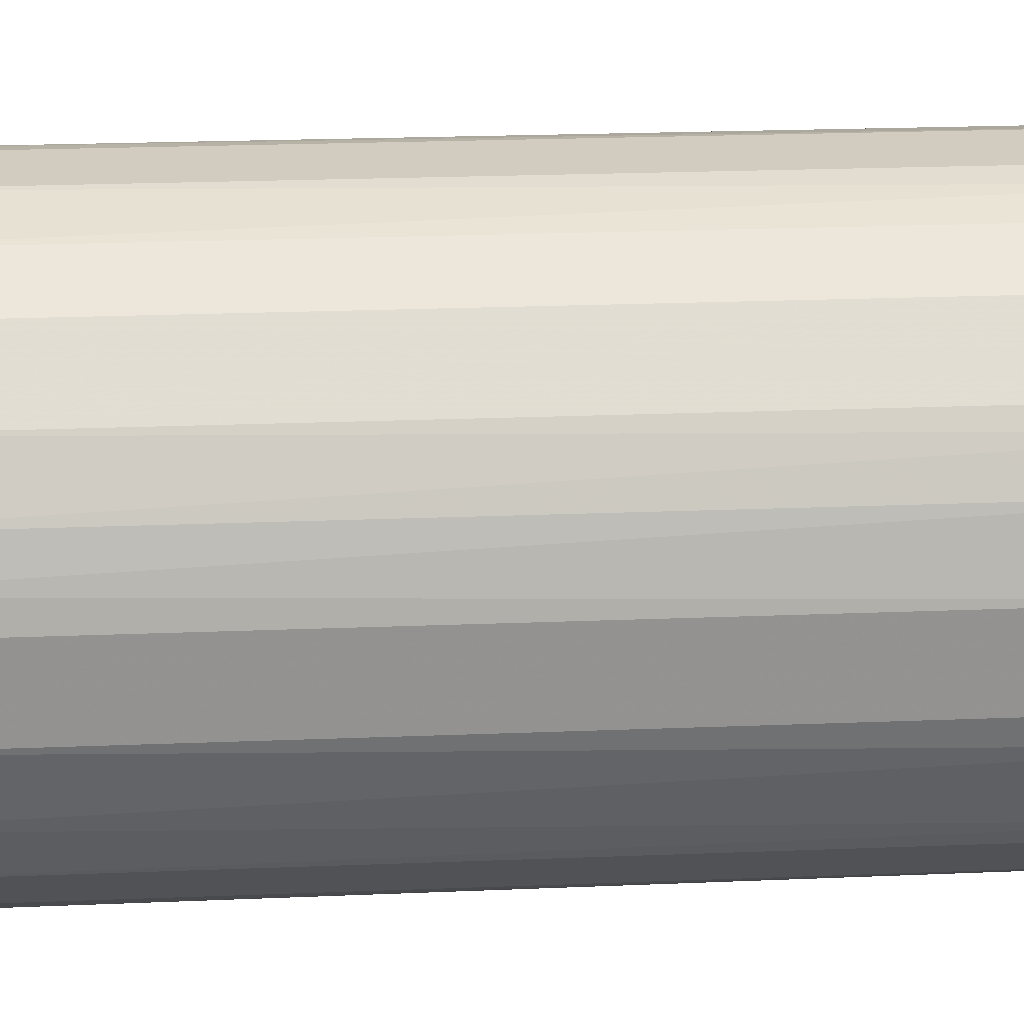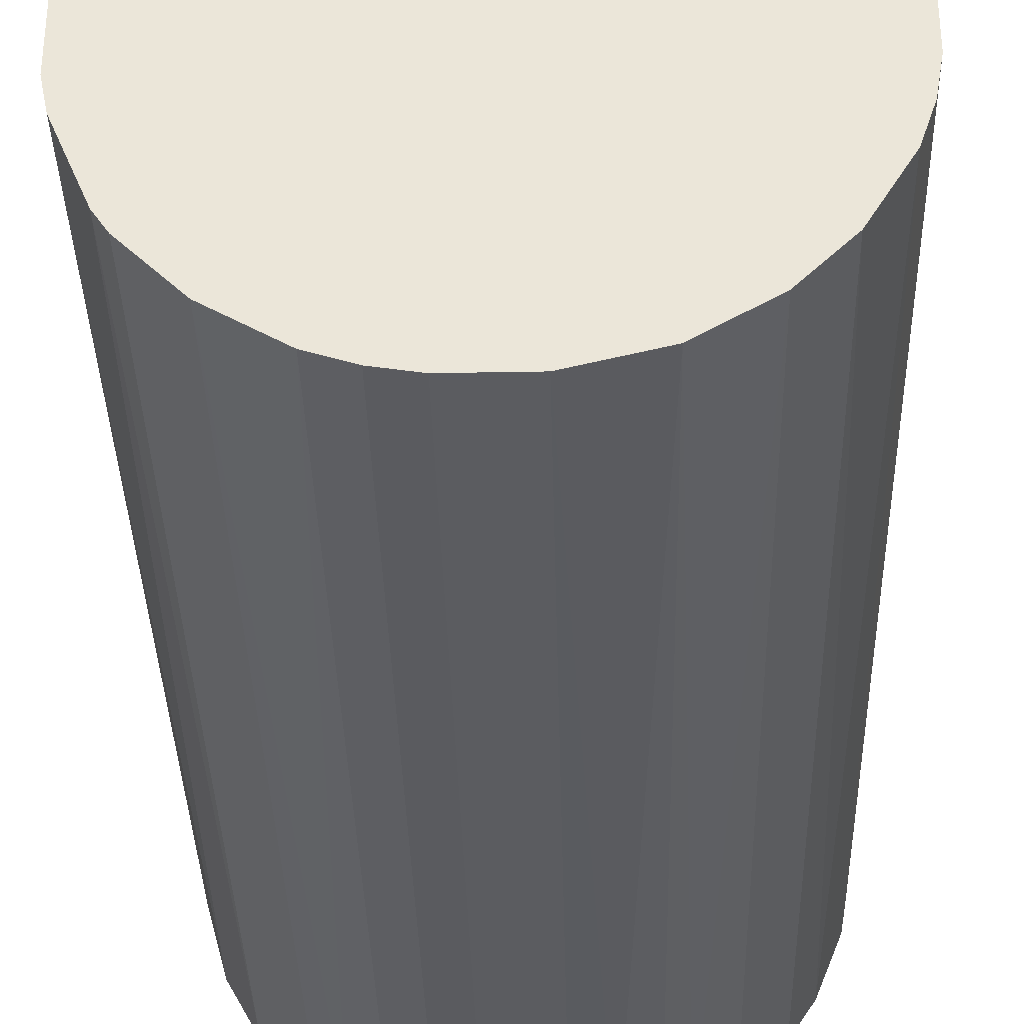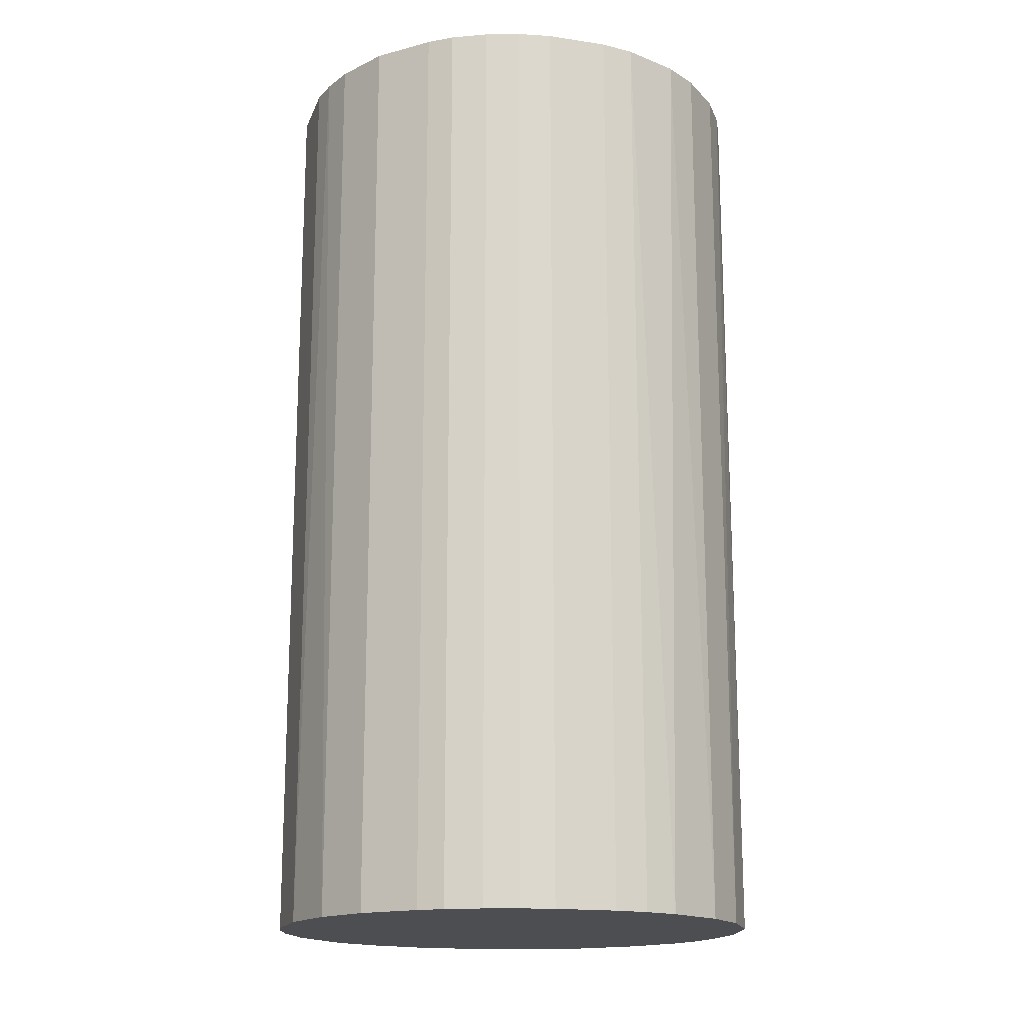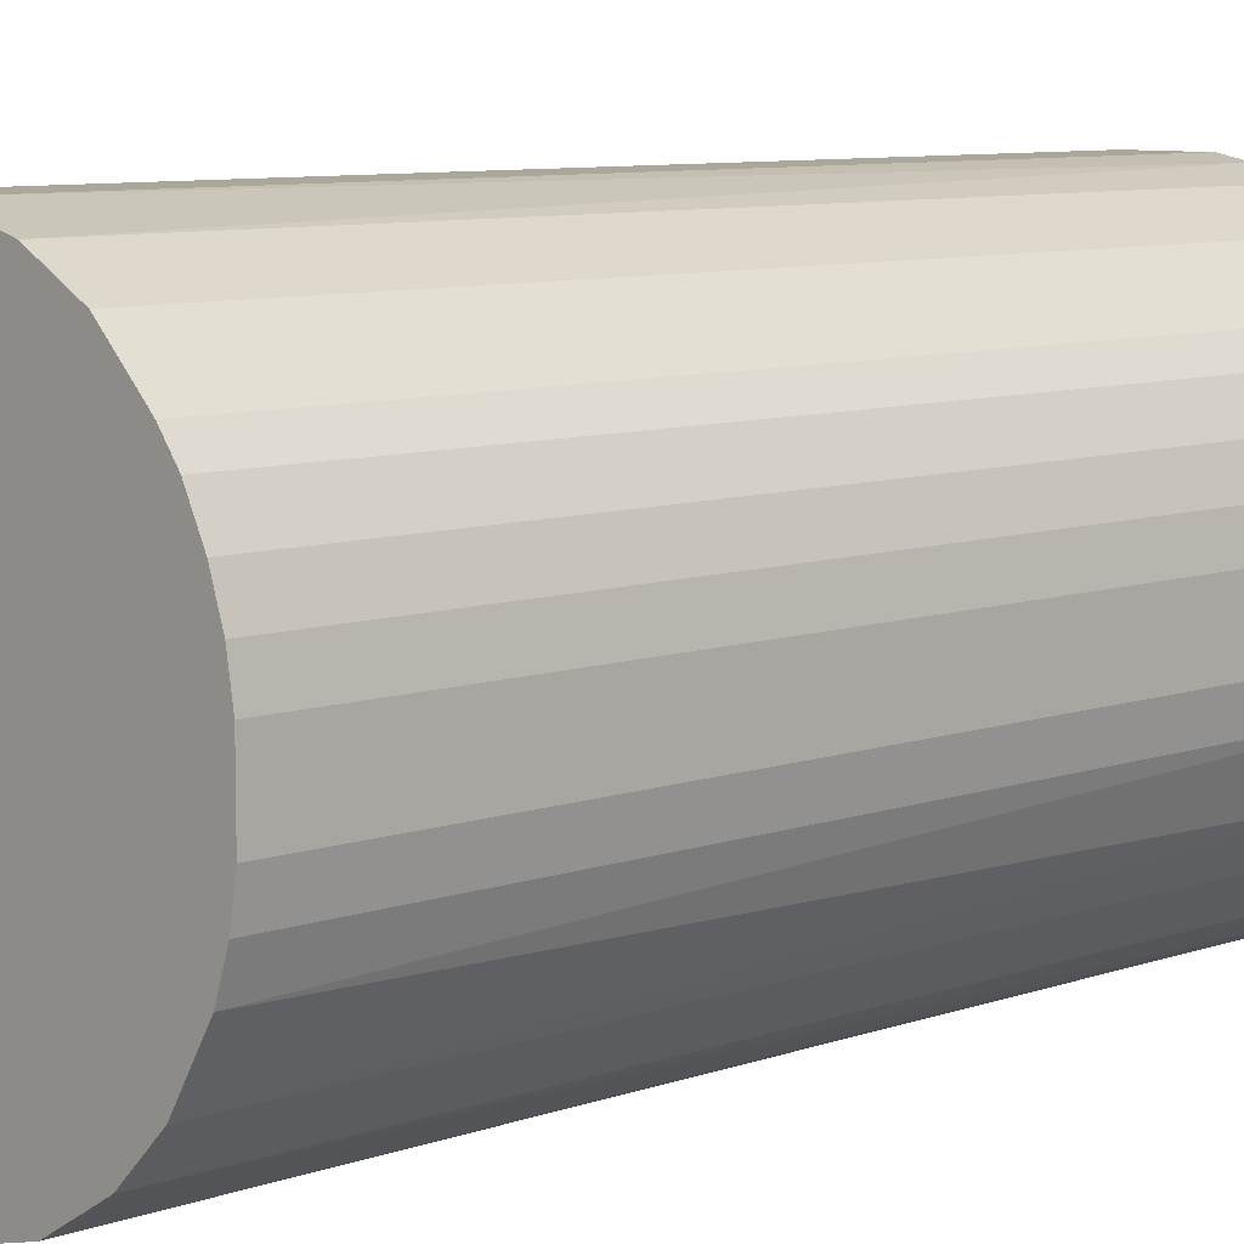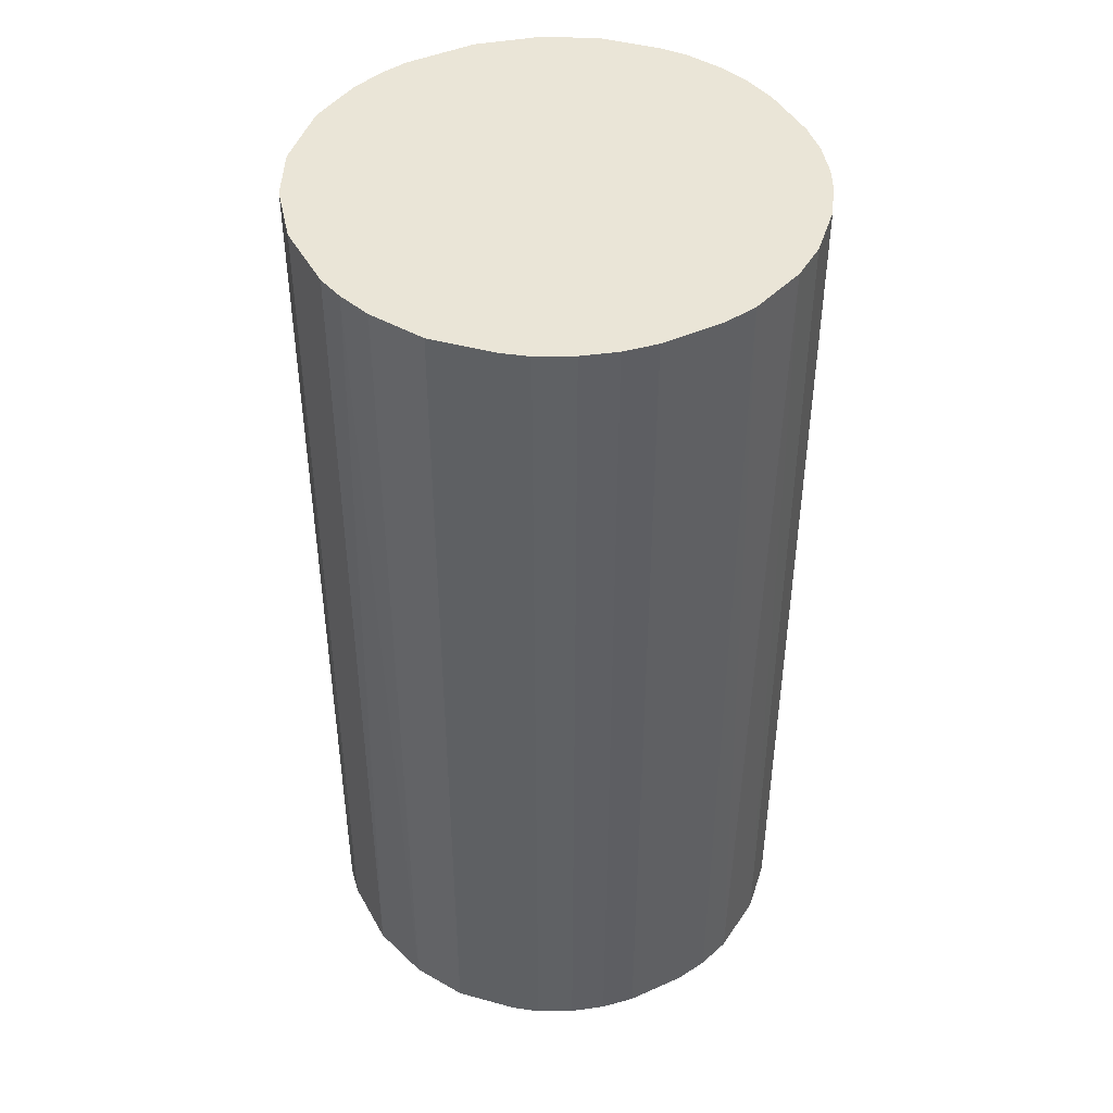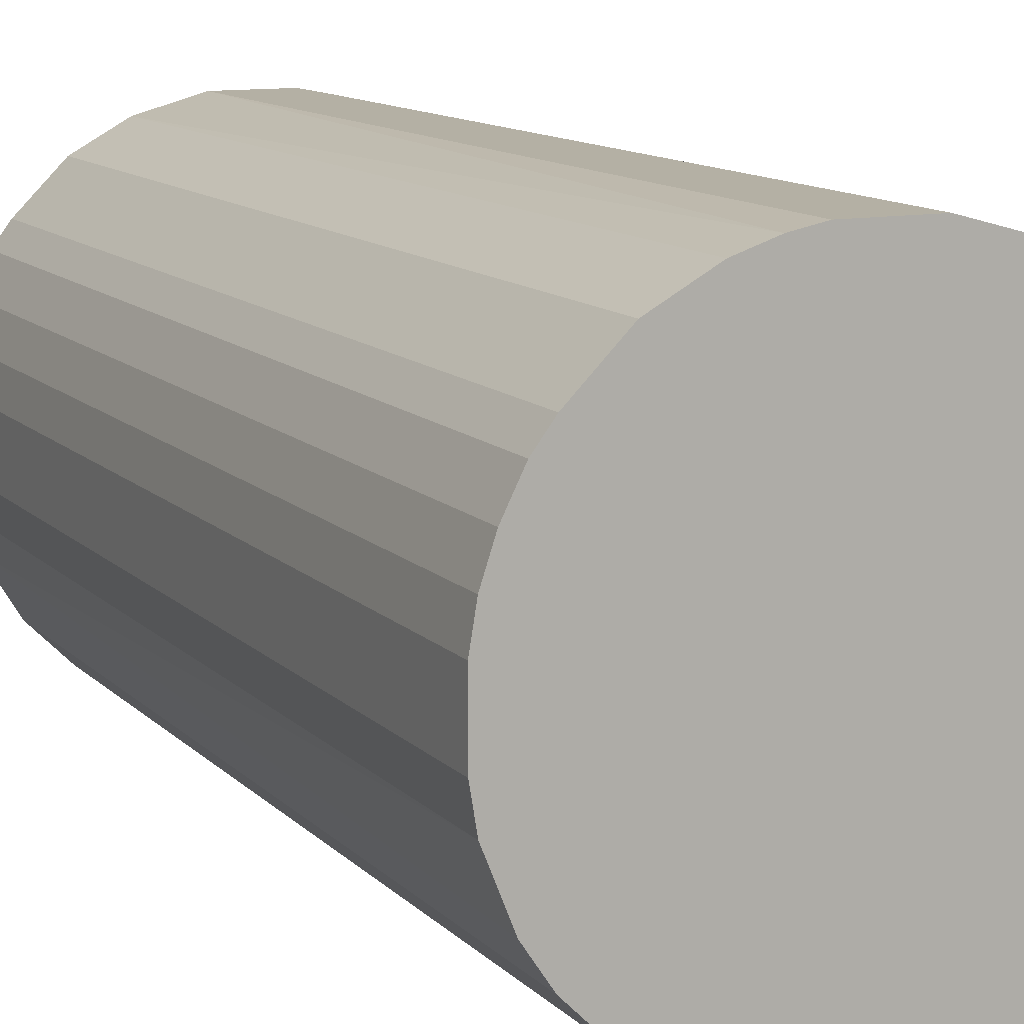
<metadata>
{"format":"obj","ext":"obj","renderer":"f3d","projection":"perspective","resolution":1024,"background":"white","views":[{"elev":23.8,"azim":86.2,"up":"+Y"},{"elev":-35.2,"azim":-178.6,"up":"+Y"},{"elev":-16.9,"azim":-106.9,"up":"+Z"},{"elev":8.2,"azim":-134.5,"up":"+Y"},{"elev":44.3,"azim":-117.4,"up":"+Z"},{"elev":11.5,"azim":-25.1,"up":"+Y"}]}
</metadata>
<code>
o convex_0
v -0.02265 0.002829 -0.04342
v 0.0226 0.003351 0.04342
v 0.02207 0.005951 0.04342
v -0.02213 -0.006005 0.04342
v 0.005952 -0.02212 -0.04342
v 0.005952 0.02207 -0.04342
v -0.009124 0.02103 0.04342
v 0.005952 -0.02212 0.04342
v 0.02207 -0.006005 -0.04342
v -0.01433 -0.01796 -0.04342
v -0.01381 0.01843 -0.04342
v 0.009074 0.02103 0.04342
v 0.01947 0.01219 -0.04342
v -0.009124 -0.02109 0.04342
v -0.01953 0.01219 0.04342
v 0.01843 -0.01381 0.04342
v 0.01427 -0.01796 -0.04342
v -0.02109 -0.009127 -0.04342
v -0.01797 -0.01432 0.04342
v -0.002884 -0.02265 -0.04342
v -0.003407 0.02259 -0.04342
v 0.01375 0.01843 0.04342
v 0.003352 0.02259 0.04342
v 0.0226 0.003351 -0.04342
v -0.01953 0.01219 -0.04342
v -0.02213 0.005951 0.04342
v 0.0226 -0.003406 0.04342
v 0.01375 0.01843 -0.04342
v 0.01219 -0.01952 0.04342
v 0.01843 0.01375 0.04342
v 0.01947 -0.01224 -0.04342
v -0.002884 -0.02265 0.04342
v -0.01381 0.01843 0.04342
v 0.02103 -0.009122 0.04342
v -0.009124 -0.02109 -0.04342
v -0.003407 0.02259 0.04342
v -0.02265 -0.002883 -0.04342
v -0.02265 -0.002883 0.04342
v -0.01797 -0.01432 -0.04342
v -0.01433 -0.01796 0.04342
v -0.009124 0.02103 -0.04342
v -0.02109 0.009072 -0.04342
v 0.002829 -0.02265 0.04342
v 0.009074 -0.02108 -0.04342
v -0.02005 -0.01121 0.04342
v 0.02103 0.009072 -0.04342
v -0.01797 0.01427 0.04342
v 0.02103 0.009072 0.04342
v 0.003352 0.02259 -0.04342
v 0.0226 -0.003406 -0.04342
v 0.009074 0.02103 -0.04342
v -0.006006 -0.02212 0.04342
v 0.002829 -0.02265 -0.04342
v -0.02265 0.002829 0.04342
v 0.01843 0.01375 -0.04342
v 0.01843 -0.01381 -0.04342
v 0.01427 -0.01796 0.04342
v -0.01121 -0.02005 0.04342
v -0.01797 0.01427 -0.04342
v -0.006006 0.02207 0.04342
v 0.009074 -0.02108 0.04342
v -0.02213 -0.006005 -0.04342
v -0.02213 0.005951 -0.04342
v -0.02109 0.009072 0.04342
f 42 26 64
f 2 3 4
f 5 1 6
f 4 3 7
f 2 4 8
f 5 6 9
f 1 5 10
f 6 1 11
f 7 3 12
f 9 6 13
f 8 4 14
f 4 7 15
f 2 8 16
f 5 9 17
f 1 10 18
f 14 4 19
f 10 5 20
f 6 11 21
f 12 3 22
f 12 6 23
f 7 12 23
f 3 2 24
f 9 13 24
f 11 1 25
f 4 15 26
f 2 16 27
f 24 2 27
f 13 6 28
f 12 22 28
f 16 8 29
f 22 3 30
f 28 22 30
f 17 9 31
f 8 14 32
f 7 11 33
f 15 7 33
f 27 16 34
f 9 27 34
f 31 9 34
f 16 31 34
f 10 20 35
f 7 23 36
f 23 21 36
f 1 18 37
f 4 26 38
f 1 37 38
f 37 4 38
f 18 10 39
f 10 19 39
f 19 10 40
f 14 19 40
f 11 7 41
f 21 11 41
f 25 1 42
f 15 25 42
f 5 8 43
f 8 32 43
f 32 20 43
f 8 5 44
f 5 17 44
f 17 29 44
f 4 18 45
f 19 4 45
f 18 39 45
f 39 19 45
f 3 24 46
f 24 13 46
f 25 15 47
f 33 11 47
f 15 33 47
f 30 3 48
f 13 30 48
f 3 46 48
f 46 13 48
f 6 21 49
f 23 6 49
f 21 23 49
f 9 24 50
f 27 9 50
f 24 27 50
f 6 12 51
f 28 6 51
f 12 28 51
f 32 14 52
f 20 32 52
f 14 35 52
f 35 20 52
f 20 5 53
f 5 43 53
f 43 20 53
f 26 1 54
f 1 38 54
f 38 26 54
f 13 28 55
f 30 13 55
f 28 30 55
f 16 17 56
f 31 16 56
f 17 31 56
f 17 16 57
f 16 29 57
f 29 17 57
f 10 35 58
f 35 14 58
f 40 10 58
f 14 40 58
f 11 25 59
f 47 11 59
f 25 47 59
f 7 36 60
f 36 21 60
f 41 7 60
f 21 41 60
f 29 8 61
f 8 44 61
f 44 29 61
f 18 4 62
f 4 37 62
f 37 18 62
f 1 26 63
f 42 1 63
f 26 42 63
f 26 15 64
f 15 42 64

</code>
